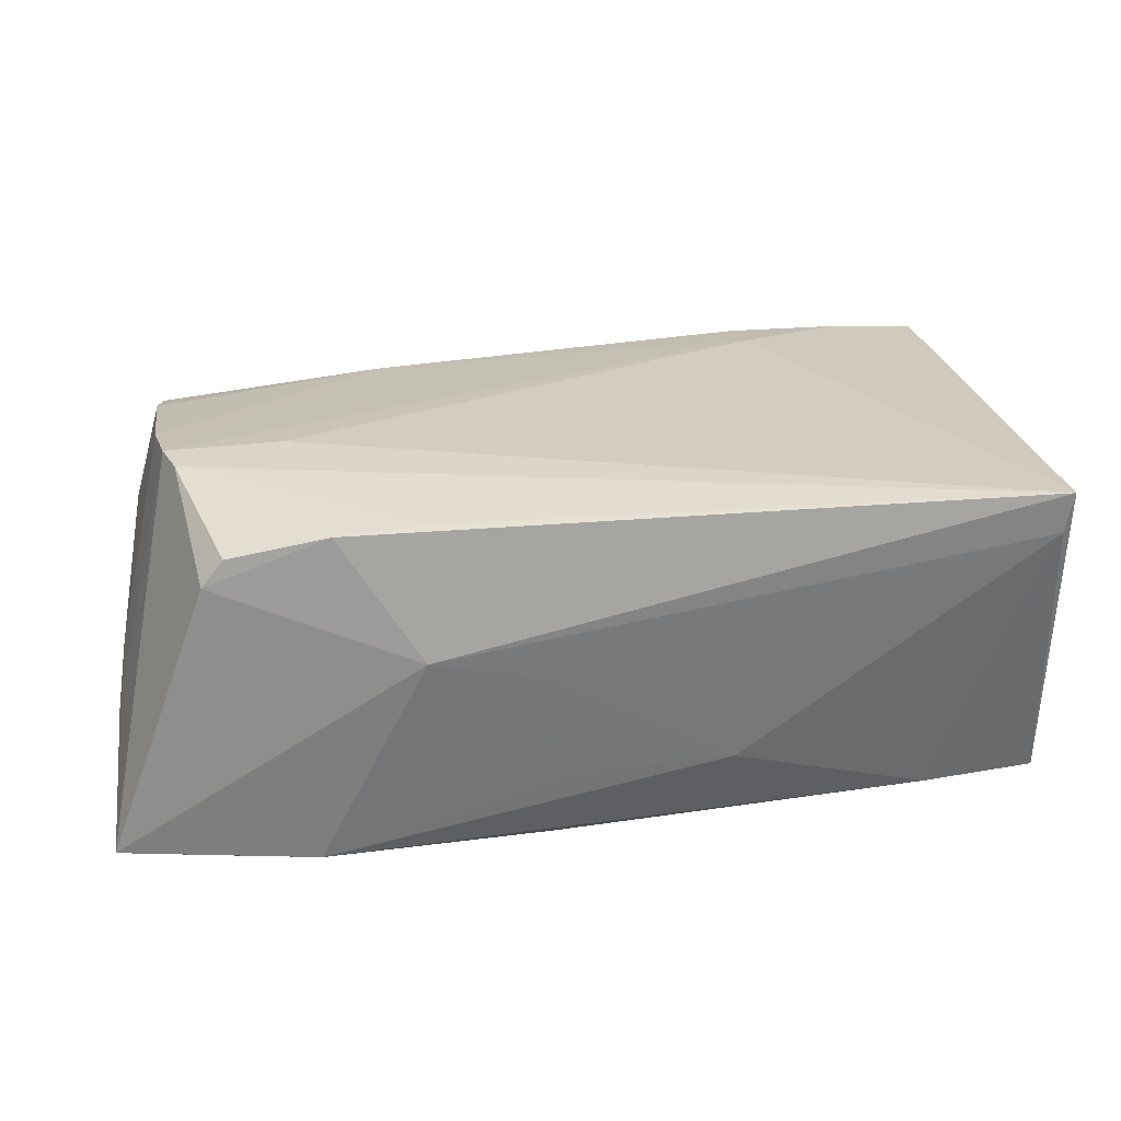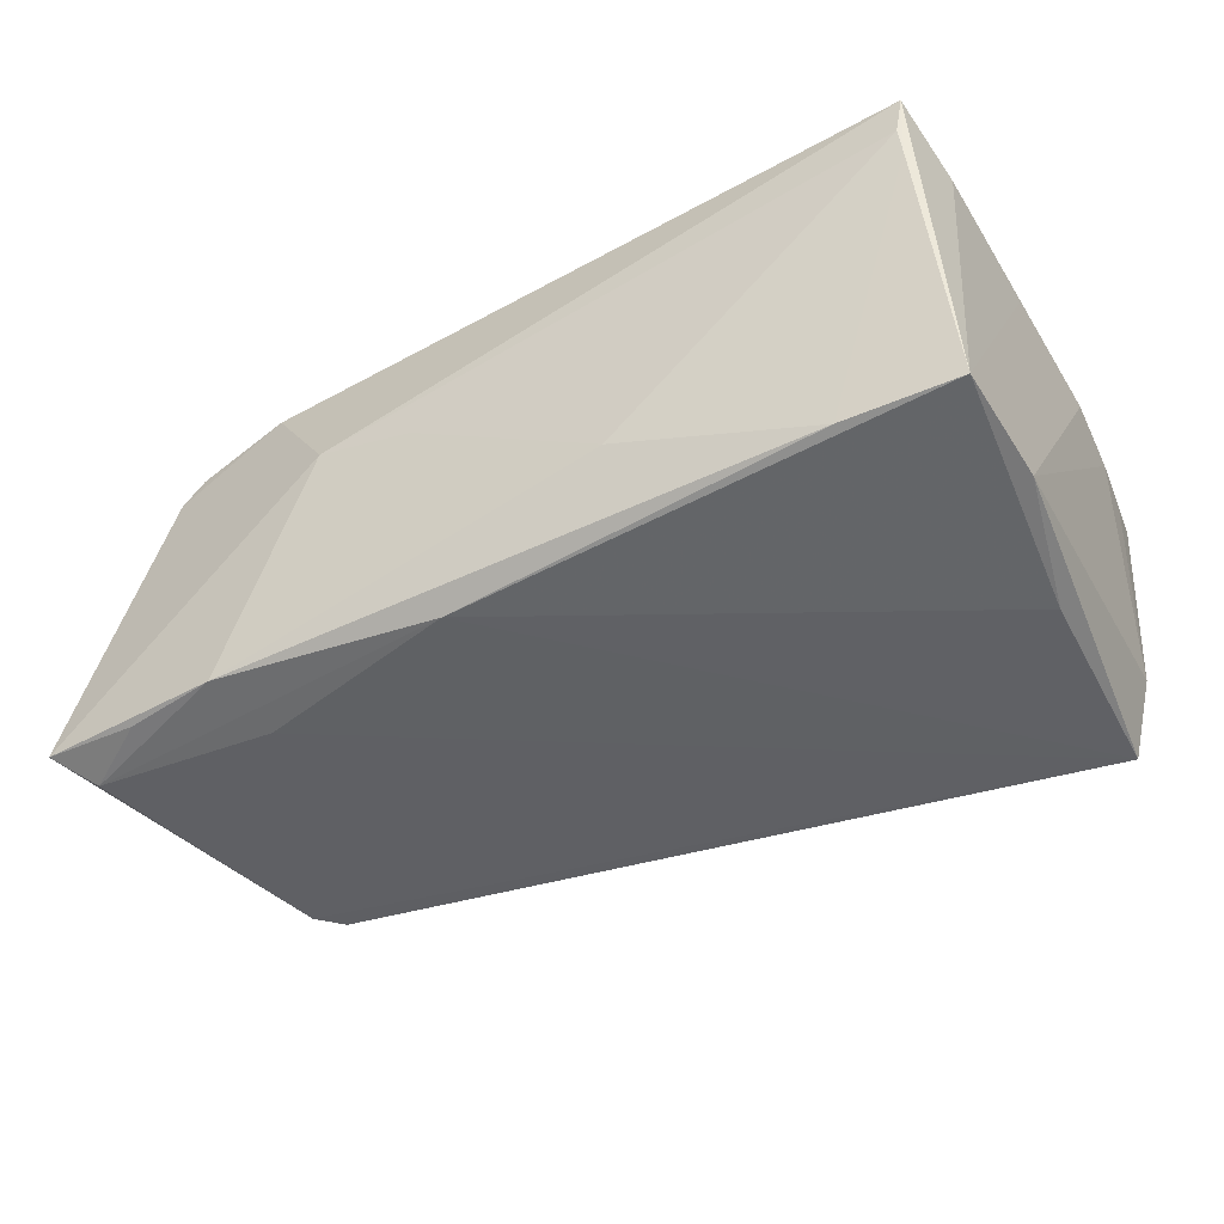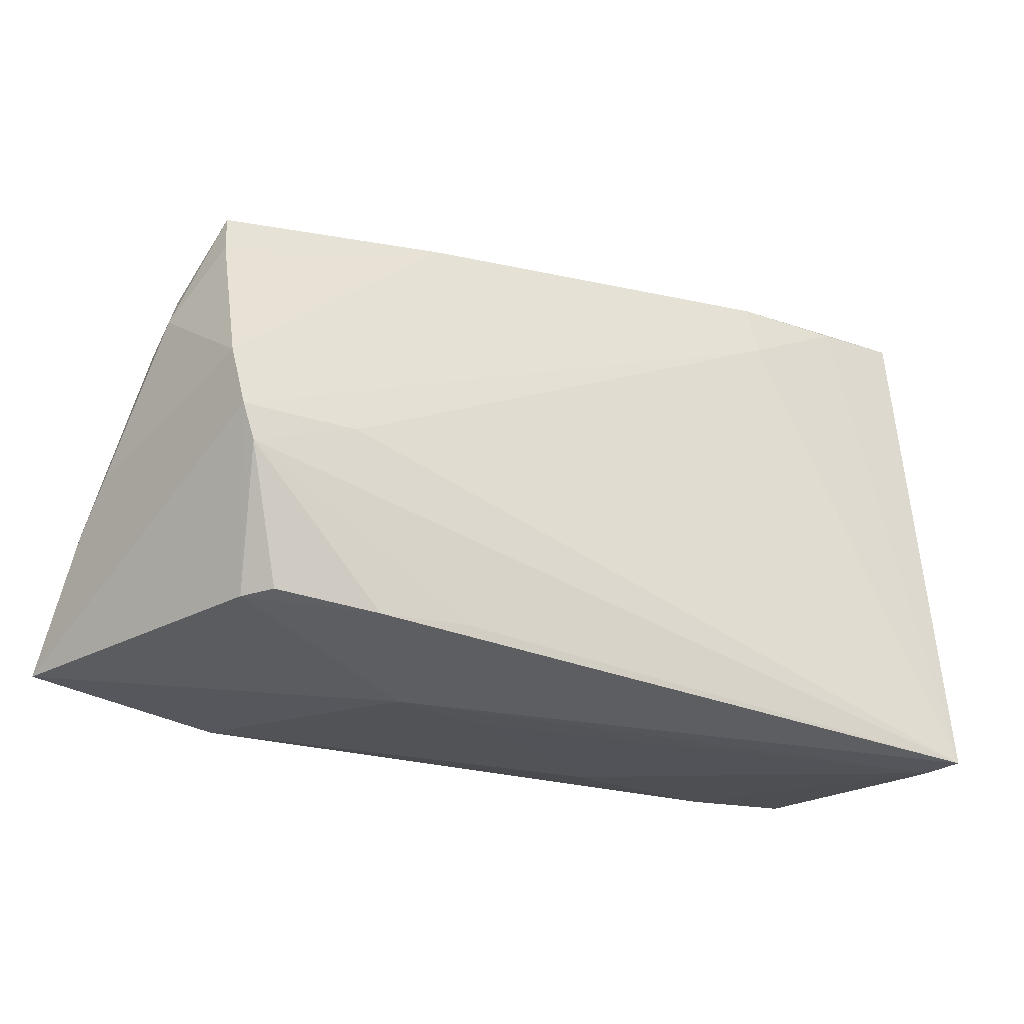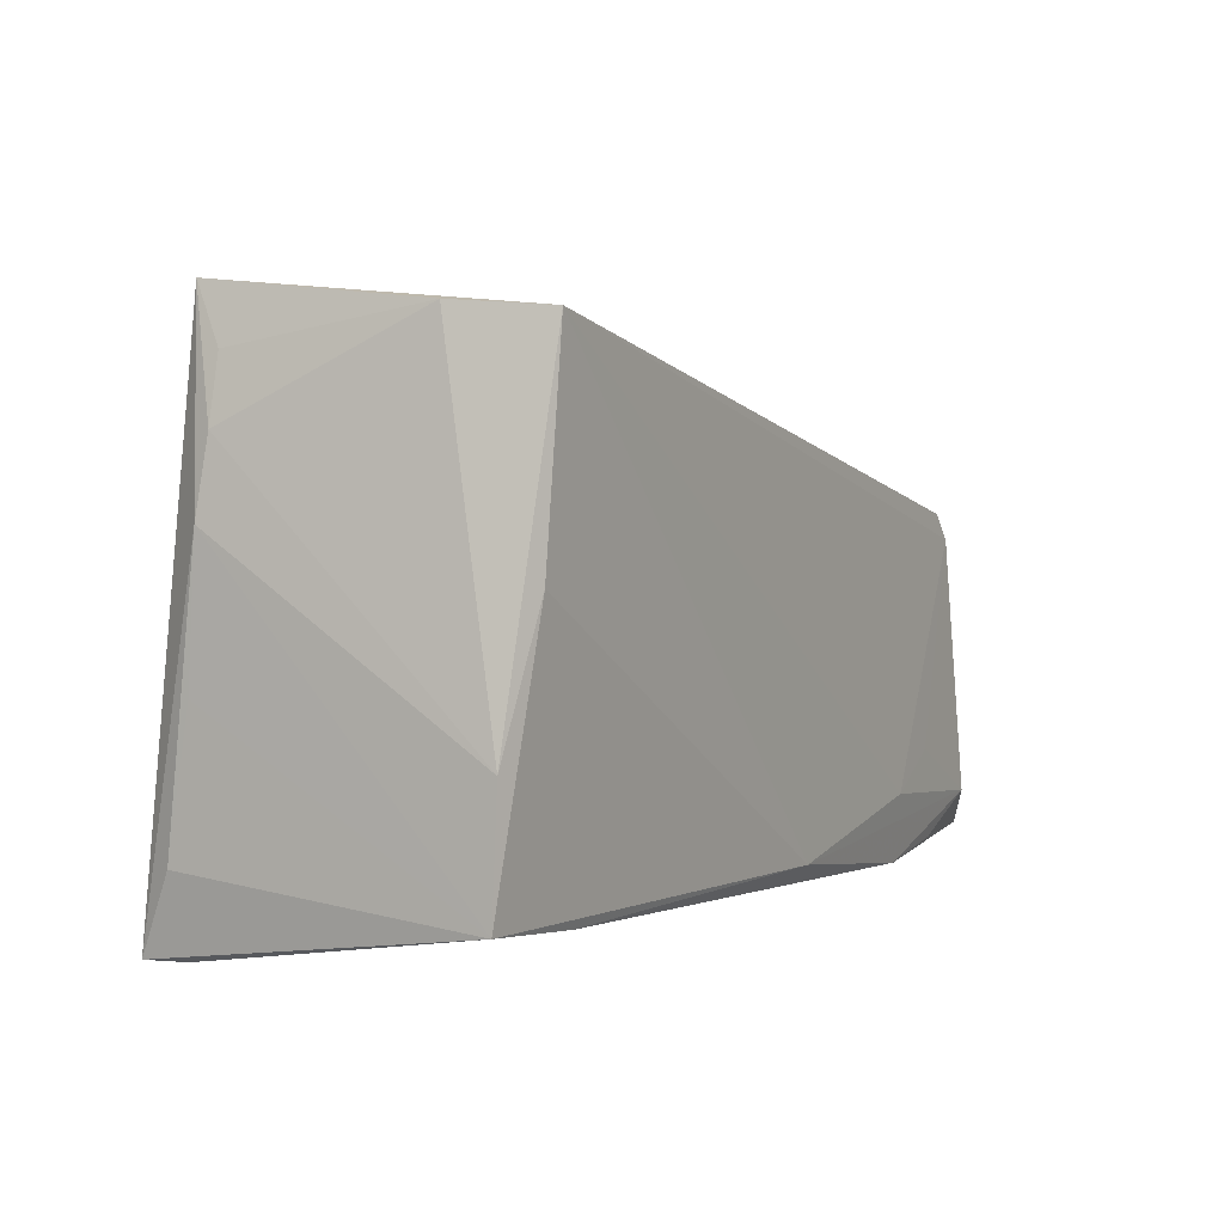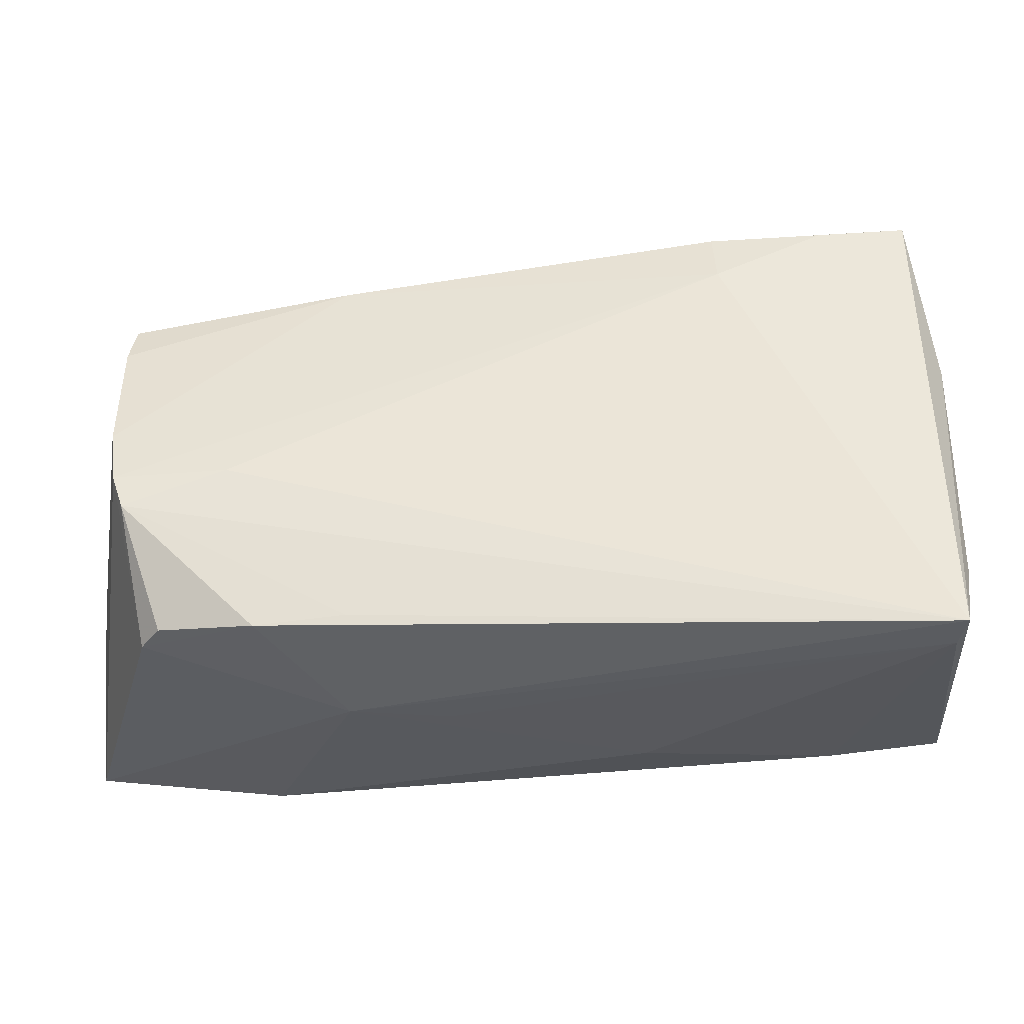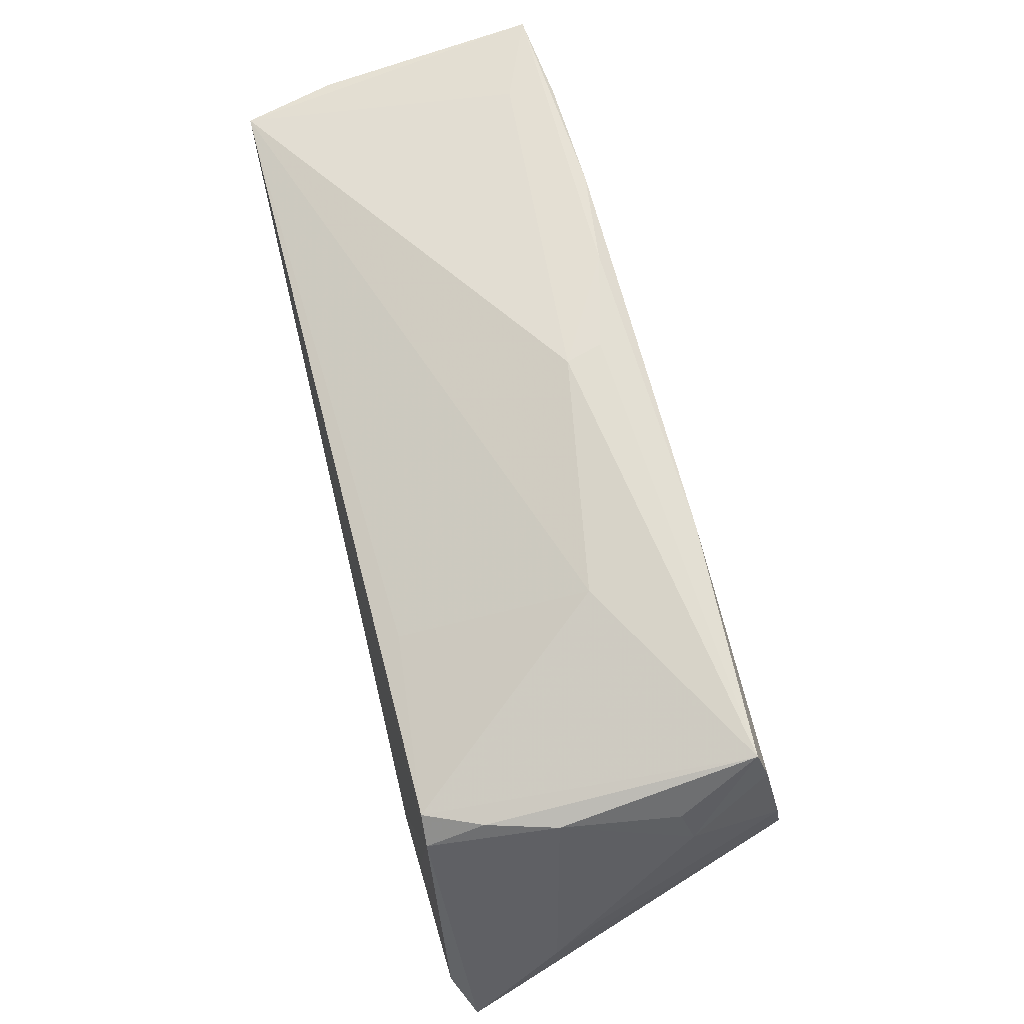
<metadata>
{"format":"obj","ext":"obj","renderer":"f3d","projection":"perspective","resolution":1024,"background":"white","views":[{"elev":29.1,"azim":-7.8,"up":"+Z"},{"elev":-44.2,"azim":29.4,"up":"+Z"},{"elev":-26.3,"azim":-30.0,"up":"+Y"},{"elev":1.5,"azim":118.5,"up":"+Y"},{"elev":-34.1,"azim":4.1,"up":"+Y"},{"elev":60.8,"azim":-104.7,"up":"+Y"}]}
</metadata>
<code>
v 0.04921 0.02047 0.01197
v 0.0002996 0.03069 0.01174
v -0.03589 -0.003846 0.02152
v -0.05095 0.01765 0.01686
v 0.03648 0.0331 0.01591
v 0.04822 0.02767 0.01159
v -0.05043 0.01564 -0.006752
v -0.02459 0.01842 -0.01877
v -0.04925 -0.004163 0.02138
v -0.02227 -0.02791 0.005928
v -0.05044 0.02246 0.01536
v 0.04861 -0.01917 0.01732
v -0.04289 -0.02293 0.01741
v -0.05748 -0.02348 -0.01849
v -0.001092 0.03071 0.007427
v -0.008311 -0.02295 -0.02072
v 0.04639 0.03117 -0.01057
v -0.04712 0.01096 -0.02117
v 0.04974 0.01206 0.01317
v -0.04541 -0.02319 0.01432
v -0.05381 0.01158 0.007969
v -0.02756 0.02481 0.002743
v 0.04392 0.03032 -0.02125
v 0.04626 -0.02791 0.01678
v -0.05592 -0.004083 -0.003379
v -0.03231 -0.01769 -0.02146
v -0.04447 0.01393 -0.02108
v 0.02279 0.03264 0.01621
v 0.01179 -0.02649 -0.009803
v -0.02103 -0.02358 0.02039
v 0.01144 0.03197 0.01475
v -0.05375 -0.01913 -0.02084
v 0.03491 -0.02392 -0.0172
v 0.04479 0.006515 -0.01998
v 0.04723 0.03425 0.01481
v 0.02316 0.02592 0.01766
v -0.03469 -0.02584 -0.01965
v -0.004516 -0.02652 -0.01033
v -0.01076 -0.02763 0.003374
v -0.02361 0.02637 0.01638
v -0.04038 -0.01321 -0.02127
v -0.05248 0.0154 0.006605
v 0.04859 -0.009108 -0.01757
v 0.0481 -0.02291 -0.01669
v -0.05663 -0.009675 -0.008233
v -0.04582 -0.02402 -0.0196
v -0.05042 0.002862 0.02002
v 0.04714 -0.02791 0.02152
v -0.04785 -0.008233 0.02137
v 0.03741 0.03333 0.01053
v -0.04771 0.01481 -0.01462
v -0.03155 -0.02431 0.01999
v 0.04918 -0.003596 0.01437
v 0.04647 -0.02744 0.01357
f 19 48 12
f 12 48 44
f 46 37 14
f 53 44 19
f 19 12 53
f 53 12 44
f 13 52 49
f 30 48 49
f 49 52 30
f 30 52 48
f 14 37 10
f 48 52 10
f 24 48 10
f 54 48 24
f 44 48 54
f 33 29 37
f 44 54 33
f 24 29 33
f 33 54 24
f 14 7 18
f 19 44 43
f 19 43 1
f 35 48 19
f 19 1 35
f 51 7 11
f 51 18 7
f 40 11 4
f 4 47 40
f 11 21 4
f 4 21 47
f 49 48 3
f 48 36 3
f 49 3 9
f 9 3 36
f 9 36 40
f 40 47 9
f 14 10 20
f 52 13 20
f 20 10 52
f 20 13 49
f 20 9 14
f 49 9 20
f 39 29 24
f 24 10 39
f 39 10 29
f 37 29 38
f 38 10 37
f 29 10 38
f 16 33 37
f 44 33 16
f 23 18 27
f 18 51 27
f 11 22 27
f 27 51 11
f 32 46 14
f 14 18 32
f 37 46 32
f 32 16 37
f 17 43 23
f 17 1 43
f 23 35 17
f 40 36 28
f 11 7 42
f 42 21 11
f 7 21 42
f 47 21 25
f 44 16 34
f 34 16 23
f 34 43 44
f 23 43 34
f 8 22 23
f 23 27 8
f 8 27 22
f 23 16 26
f 16 32 26
f 26 18 23
f 6 35 1
f 1 17 6
f 6 17 35
f 5 28 36
f 35 28 5
f 5 36 48
f 48 35 5
f 50 35 23
f 45 9 47
f 47 25 45
f 14 9 45
f 45 7 14
f 45 21 7
f 45 25 21
f 41 32 18
f 18 26 41
f 41 26 32
f 40 28 31
f 31 11 40
f 31 2 11
f 31 28 35
f 11 2 15
f 15 22 11
f 23 22 15
f 2 31 15
f 15 50 23
f 35 50 15
f 15 31 35

</code>
